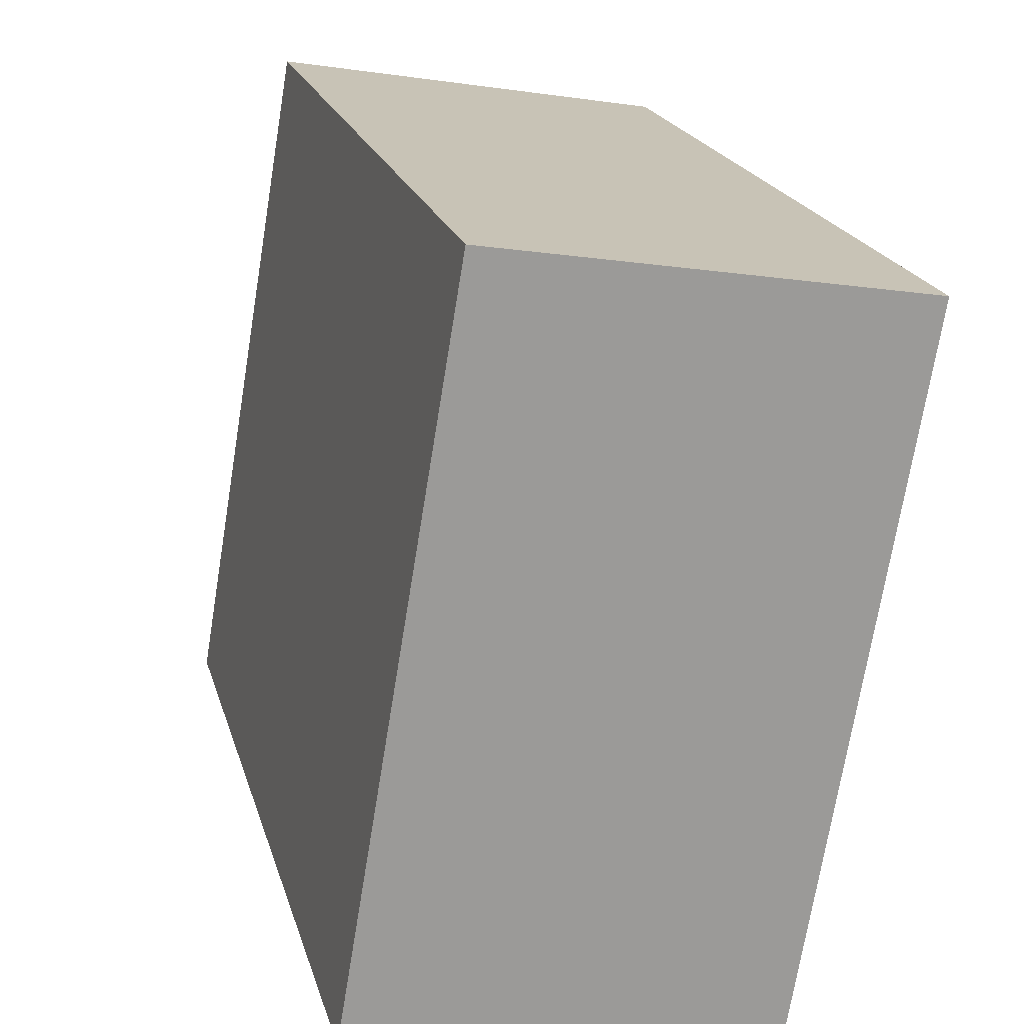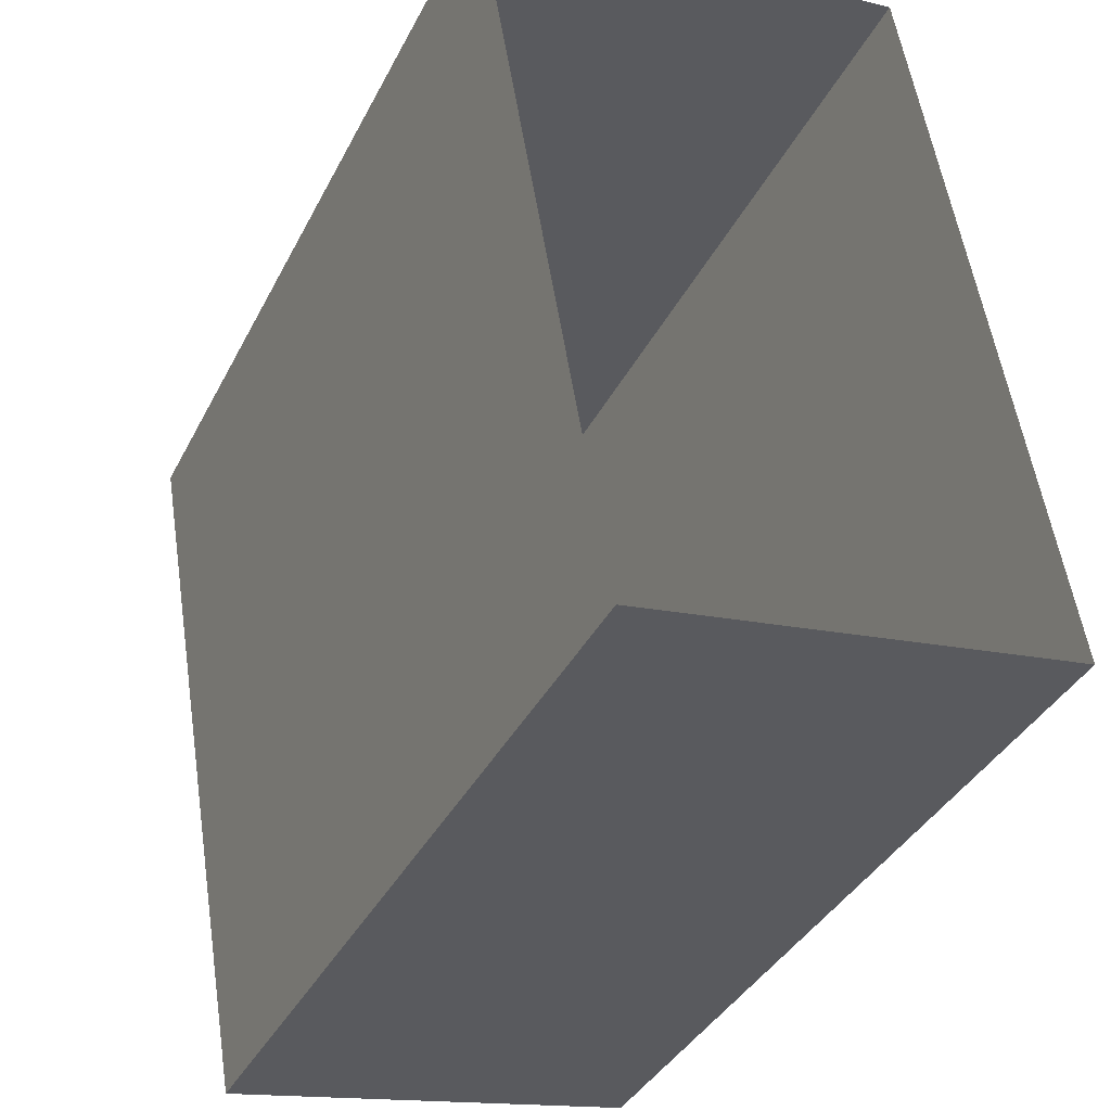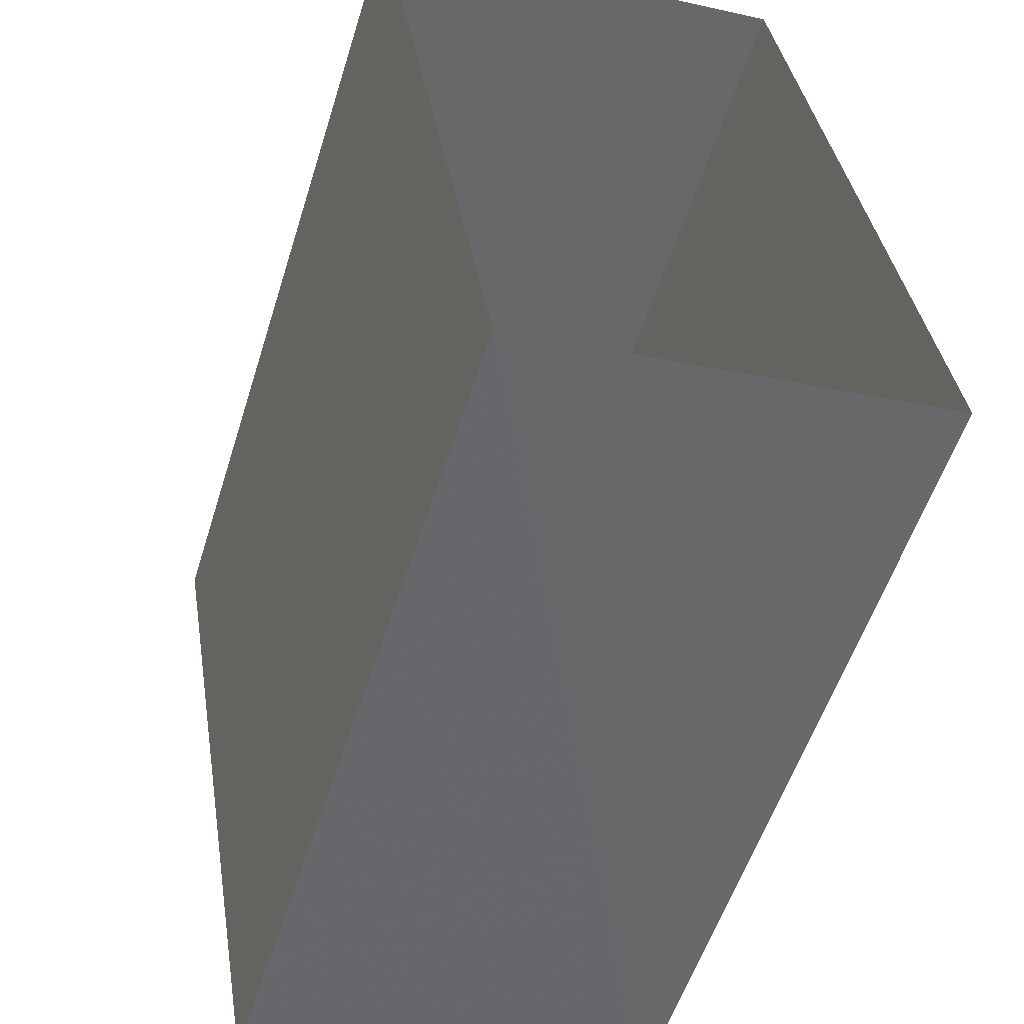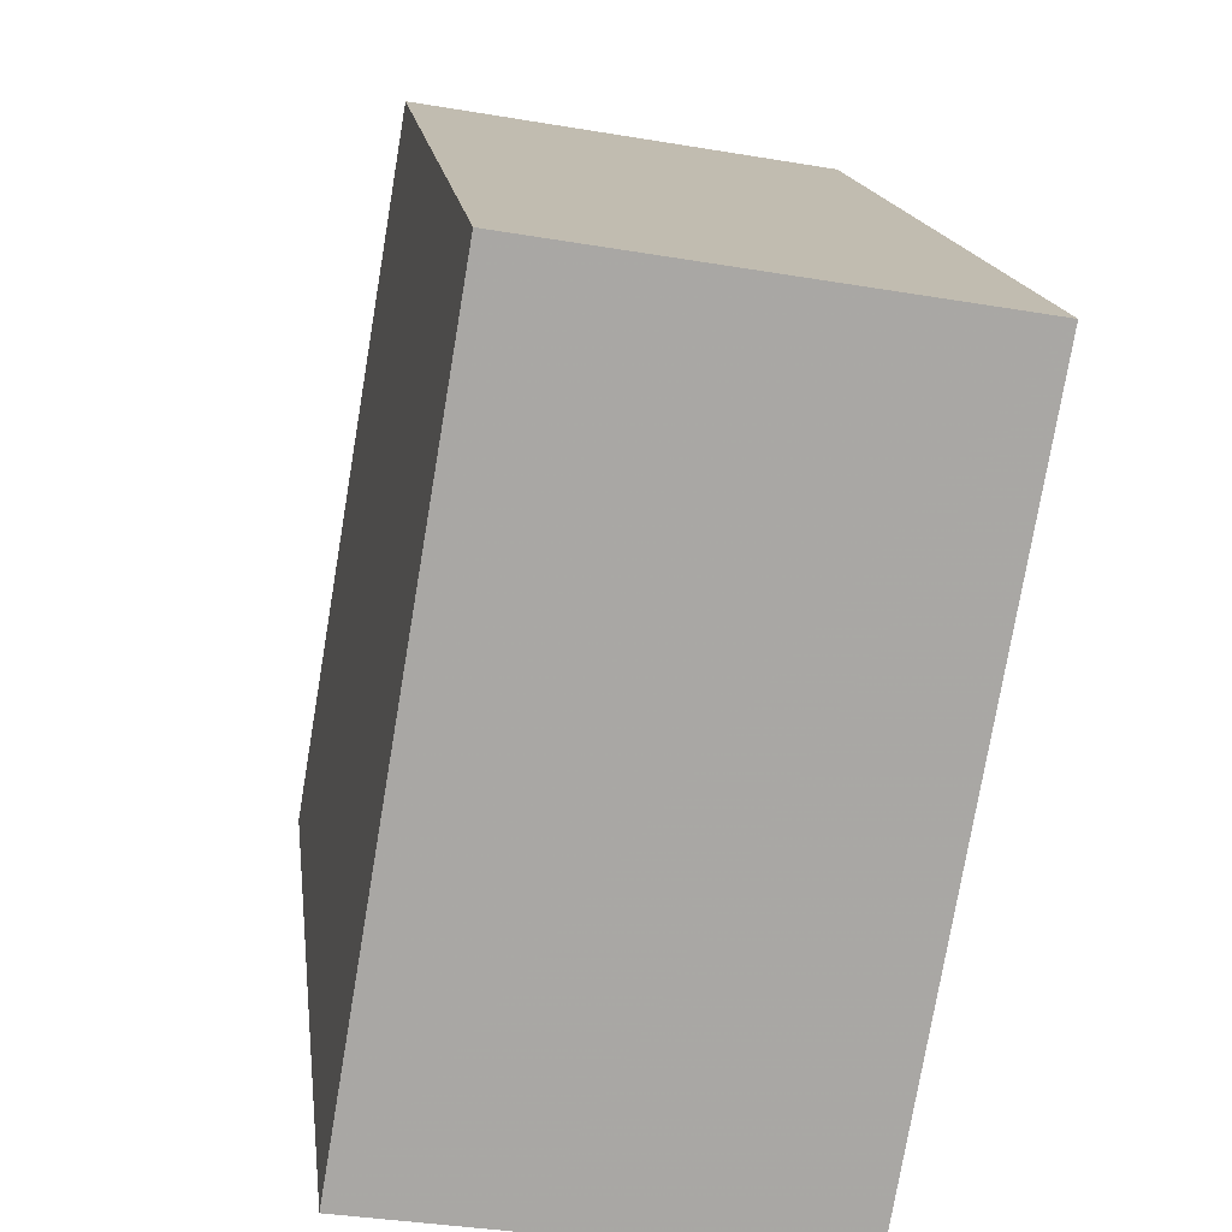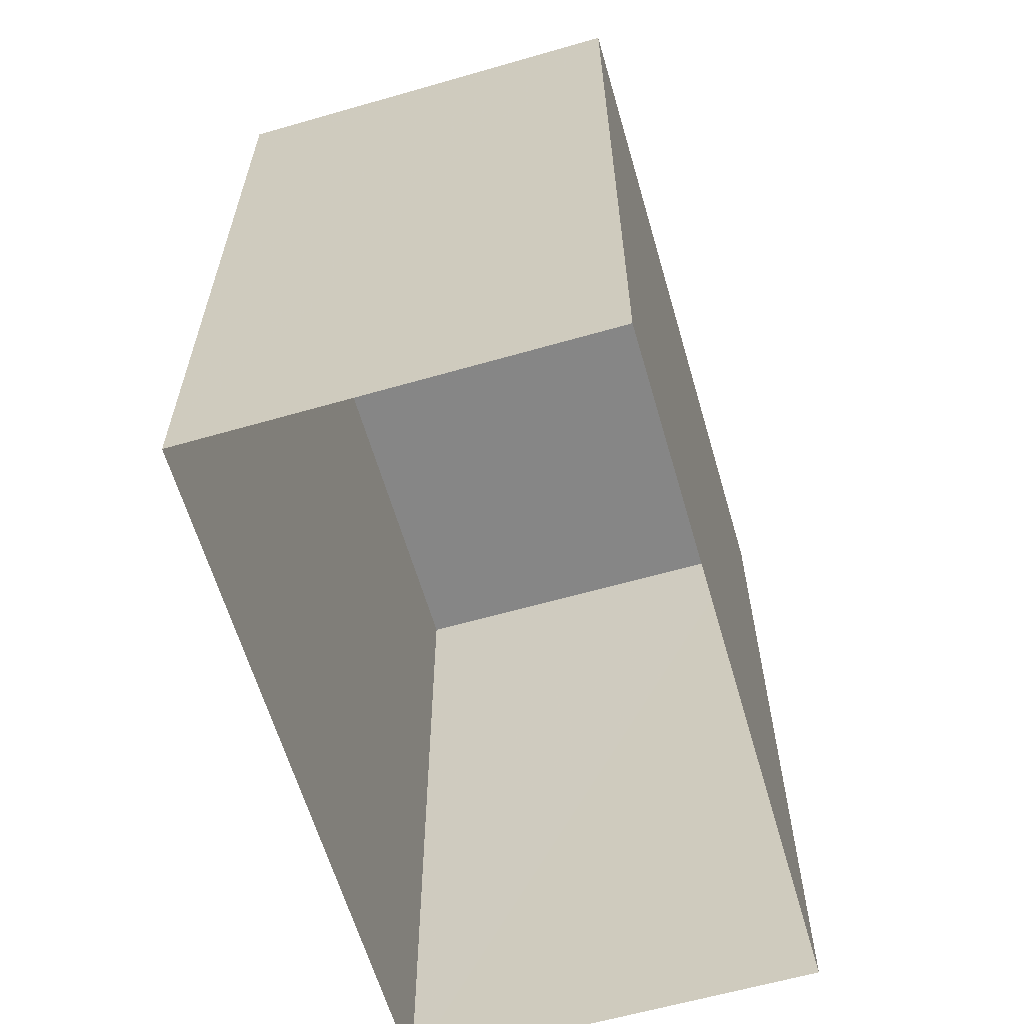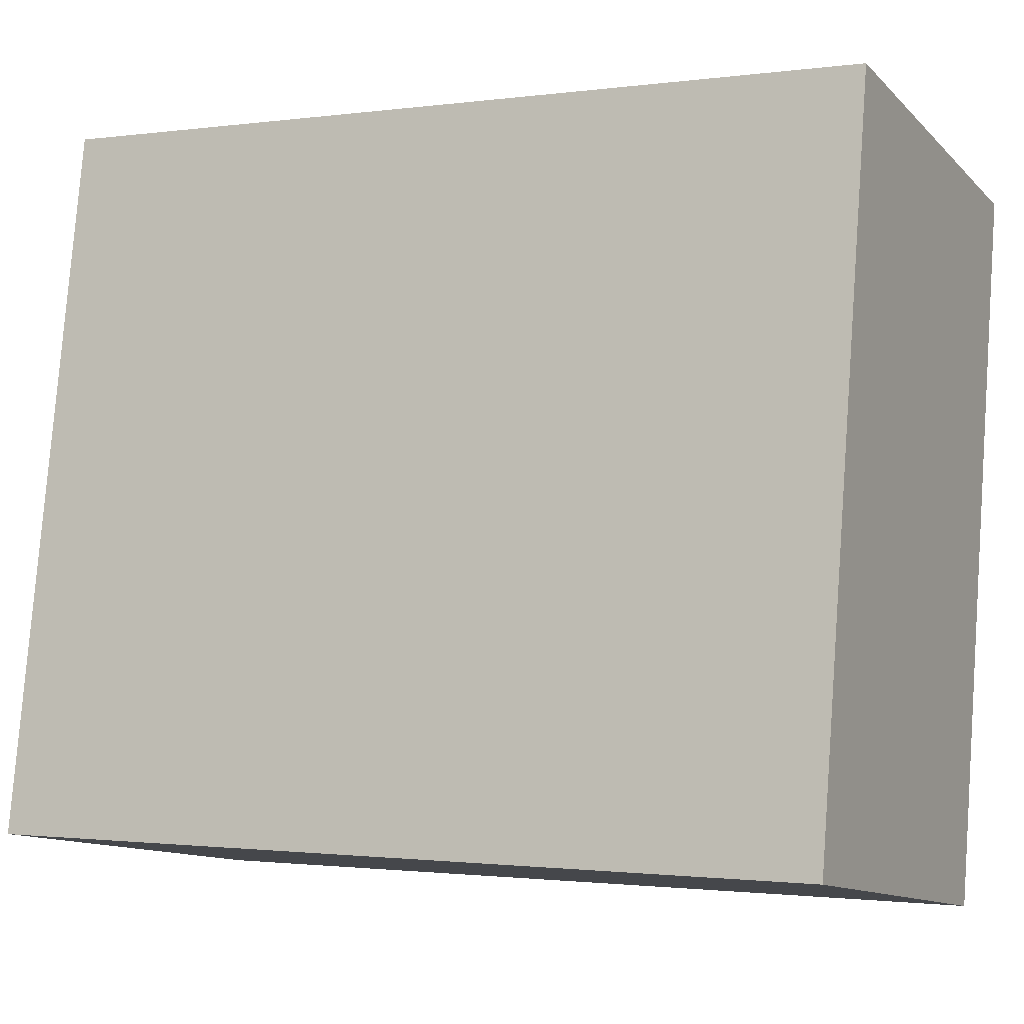
<metadata>
{"format":"obj","ext":"obj","renderer":"f3d","projection":"perspective","resolution":1024,"background":"white","views":[{"elev":20.4,"azim":-14.4,"up":"+Y"},{"elev":-37.7,"azim":155.4,"up":"+Y"},{"elev":-54.7,"azim":162.8,"up":"+Y"},{"elev":15.6,"azim":-7.0,"up":"+Y"},{"elev":-62.1,"azim":-173.4,"up":"+Z"},{"elev":-1.3,"azim":-63.2,"up":"+Y"}]}
</metadata>
<code>
v -8.809e+04 -9.939e+04 4.815
v -8.808e+04 -9.938e+04 4.815
v -8.808e+04 -9.939e+04 4.815
v -8.809e+04 -9.938e+04 4.815
v -8.808e+04 -9.938e+04 15.14
v -8.809e+04 -9.939e+04 15.13
v -8.808e+04 -9.939e+04 15.14
v -8.809e+04 -9.938e+04 15.13
f 1 2 3
f 1 4 2
f 5 6 7
f 5 8 6
f 6 1 3
f 7 6 3
f 8 4 1
f 6 8 1
f 8 2 4
f 8 5 2
f 5 3 2
f 5 7 3

</code>
